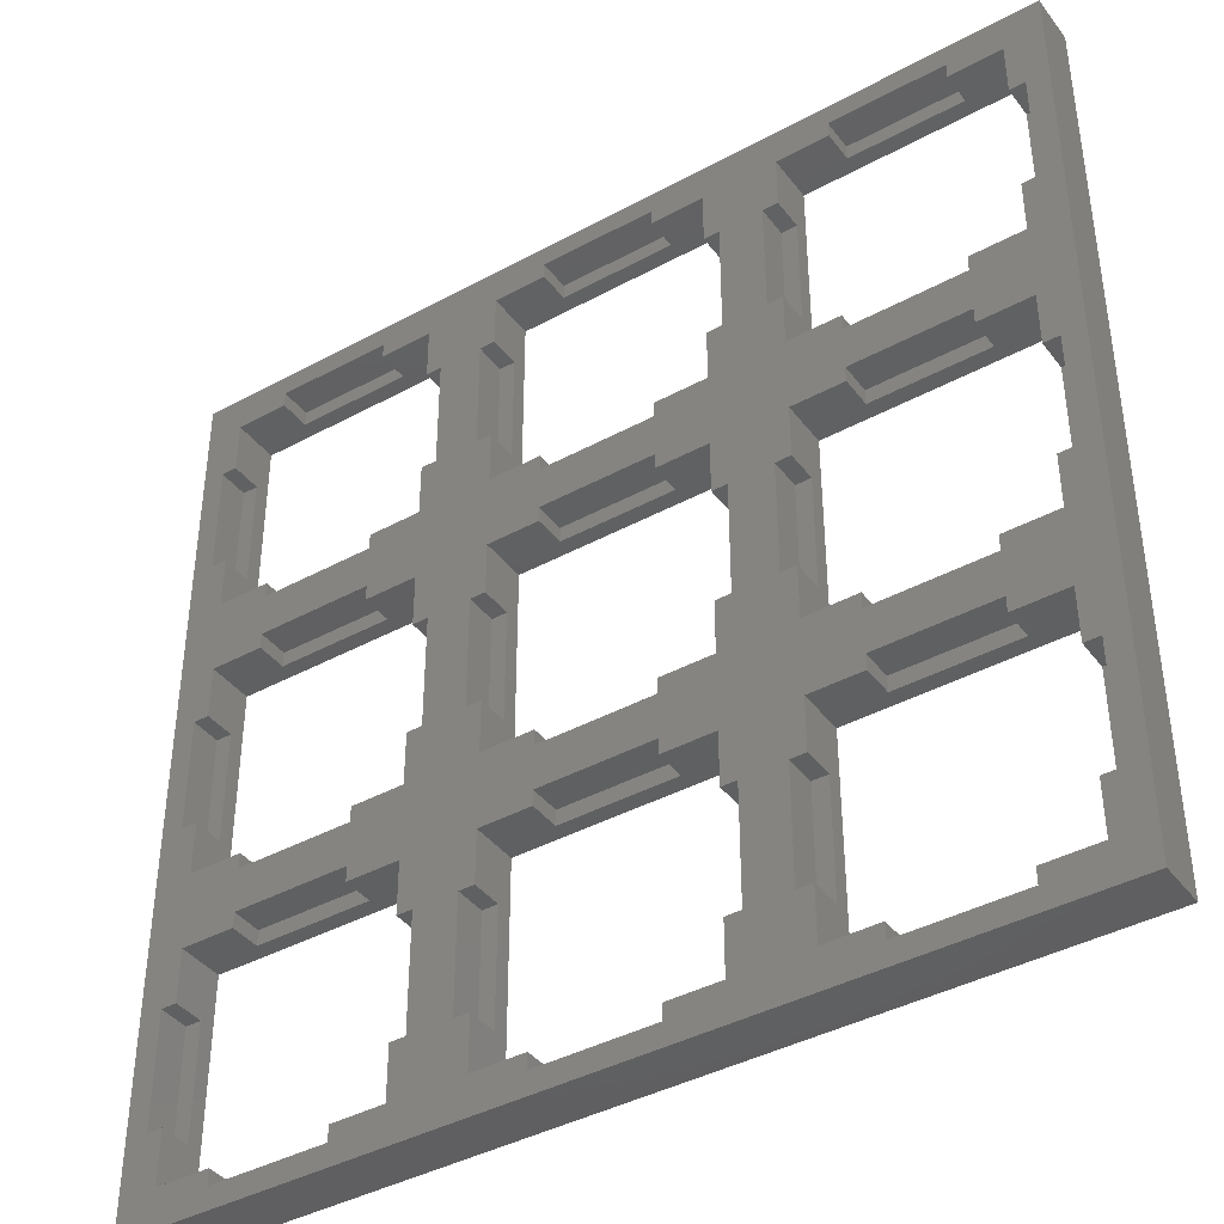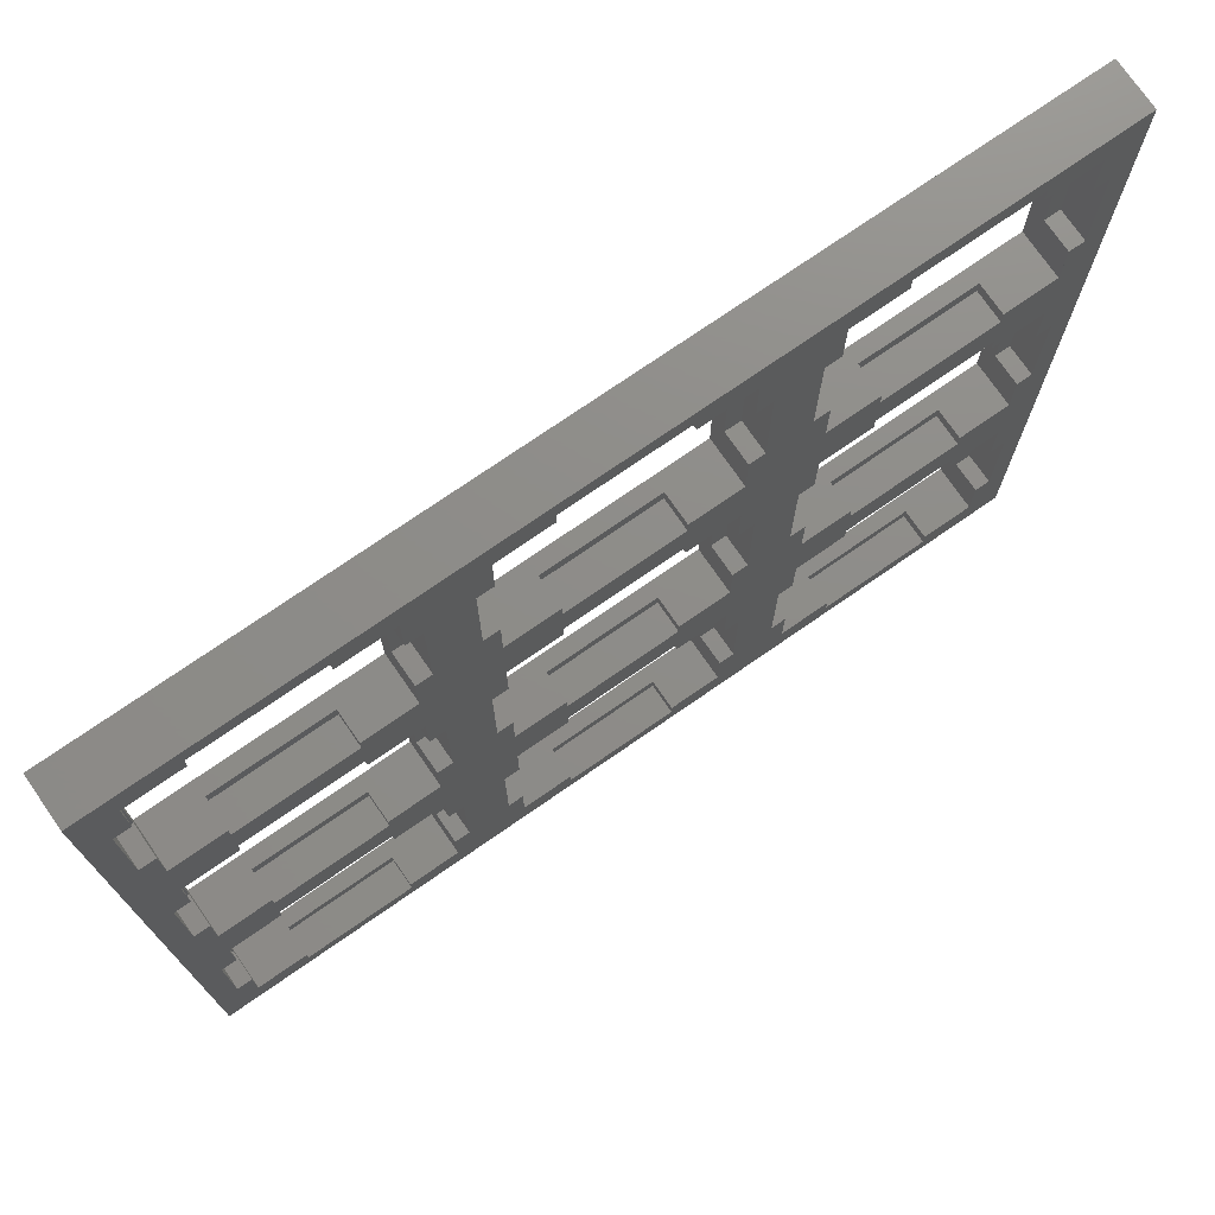
<metadata>
{"format":"stl","ext":"stl","renderer":"f3d","projection":"perspective","resolution":1024,"background":"white","views":[{"elev":-40.6,"azim":-146.3,"up":"+Y"},{"elev":74.6,"azim":145.3,"up":"+Y"}]}
</metadata>
<code>
# stl→obj: 368 verts, 768 faces
v -15.3 -10.9 2
v -22.7 -10.9 -8.636e-15
v -15.3 -10.9 -8.636e-15
v -22.7 -10.9 2
v -10.9 -15.3 2
v -11.9 -15.3 -8.636e-15
v -10.9 -15.3 -8.636e-15
v -11.9 -15.3 2
v -22.7 -26.1 -8.636e-15
v -22.7 -27.1 2
v -22.7 -27.1 -8.636e-15
v -22.7 -26.1 2
v -22.7 -11.9 2
v -22.7 -11.9 -8.636e-15
v -15.3 -11.9 2
v -15.3 -11.9 -8.636e-15
v -15.3 -26.1 2
v -15.3 -27.1 -8.636e-15
v -15.3 -27.1 2
v -15.3 -26.1 -8.636e-15
v -11.9 -22.7 2
v -10.9 -22.7 -8.636e-15
v -11.9 -22.7 -8.636e-15
v -10.9 -22.7 2
v -26.1 -15.3 2
v -27.1 -22.7 2
v -27.1 -15.3 2
v -26.1 -22.7 2
v -26.1 -11.9 -5.836e-15
v -26.1 -15.3 3.328e-15
v -26.1 -22.7 3.328e-15
v -26.1 -26.1 3
v -26.1 -26.1 -5.836e-15
v -26.1 -11.9 3
v -27.1 -22.7 5.287e-16
v -11.9 -26.1 3
v -11.9 -26.1 -8.636e-15
v -11.9 -11.9 3
v -11.9 -11.9 -8.636e-15
v -27.1 -15.3 5.287e-16
v 3.7 -10.9 2
v -3.7 -10.9 -8.46e-15
v 3.7 -10.9 -8.46e-15
v -3.7 -10.9 2
v 3.7 -26.1 2
v 3.7 -27.1 -8.46e-15
v 3.7 -27.1 2
v 3.7 -26.1 -8.46e-15
v -3.7 -11.9 2
v -3.7 -11.9 -8.46e-15
v 3.7 -11.9 2
v 8.1 -15.3 2
v 7.1 -15.3 -8.46e-15
v 8.1 -15.3 -8.46e-15
v 7.1 -15.3 2
v -3.7 -26.1 -8.46e-15
v -3.7 -27.1 2
v -3.7 -27.1 -8.46e-15
v -3.7 -26.1 2
v 3.7 -11.9 -8.46e-15
v -8.1 -15.3 7.05e-16
v -8.1 -22.7 2
v -8.1 -22.7 7.05e-16
v -8.1 -15.3 2
v 7.1 -11.9 3
v 7.1 -11.9 -8.46e-15
v -7.1 -11.9 -5.64e-15
v -7.1 -11.9 3
v 7.1 -22.7 2
v 8.1 -22.7 2
v 8.1 -22.7 -8.46e-15
v 7.1 -26.1 3
v 7.1 -26.1 -8.46e-15
v 7.1 -22.7 -8.46e-15
v -7.1 -15.3 2
v -7.1 -15.3 3.525e-15
v -7.1 -22.7 3.525e-15
v -7.1 -26.1 3
v -7.1 -26.1 -5.64e-15
v -7.1 -22.7 2
v 22.7 -10.9 2
v 15.3 -11.9 2
v 15.3 -10.9 2
v 22.7 -11.9 2
v 15.3 -10.9 -8.46e-15
v 22.7 -10.9 -8.46e-15
v 22.7 -11.9 -8.46e-15
v 27.1 -15.3 2
v 26.1 -15.3 -8.46e-15
v 27.1 -15.3 -8.46e-15
v 26.1 -15.3 2
v 15.3 -11.9 -8.46e-15
v 28.5 -28.5 3
v -28.5 -28.5 -8.46e-15
v 28.5 -28.5 -8.46e-15
v -28.5 -28.5 3
v 22.7 -26.1 2
v 22.7 -27.1 -8.46e-15
v 22.7 -27.1 2
v 22.7 -26.1 -8.46e-15
v 15.3 -26.1 -8.46e-15
v 15.3 -27.1 2
v 15.3 -27.1 -8.46e-15
v 15.3 -26.1 2
v 27.1 -22.7 -8.46e-15
v 27.1 -22.7 2
v 11.9 -26.1 -5.64e-15
v 11.9 -26.1 3
v 26.1 -26.1 3
v 26.1 -26.1 -8.46e-15
v 11.9 -11.9 -5.64e-15
v 11.9 -15.3 2
v 11.9 -15.3 3.525e-15
v 11.9 -22.7 3.525e-15
v 11.9 -22.7 2
v 11.9 -11.9 3
v 10.9 -15.3 2
v 10.9 -15.3 7.05e-16
v 10.9 -22.7 2
v 10.9 -22.7 7.05e-16
v 26.1 -11.9 3
v 26.1 -11.9 -8.46e-15
v 26.1 -22.7 2
v 26.1 -22.7 -8.46e-15
v -15.3 8.1 2
v -22.7 7.1 2
v -22.7 8.1 2
v -15.3 7.1 2
v -15.3 -7.1 2
v -15.3 -8.1 -8.46e-15
v -15.3 -8.1 2
v -15.3 -7.1 -8.46e-15
v -22.7 8.1 -8.46e-15
v -22.7 7.1 -8.46e-15
v -22.7 -7.1 -8.46e-15
v -22.7 -8.1 2
v -22.7 -8.1 -8.46e-15
v -22.7 -7.1 2
v -15.3 8.1 -8.46e-15
v -10.9 3.7 2
v -11.9 3.7 -8.46e-15
v -10.9 3.7 -8.46e-15
v -11.9 3.7 2
v 3.7 8.1 2
v -3.7 8.1 -8.284e-15
v 3.7 8.1 -8.284e-15
v -3.7 8.1 2
v -15.3 7.1 -8.46e-15
v -11.9 -3.7 2
v -10.9 -3.7 2
v -26.1 7.1 -5.64e-15
v -26.1 3.7 2
v -26.1 3.7 3.525e-15
v -26.1 -3.7 3.525e-15
v -26.1 -7.1 3
v -26.1 -7.1 -5.64e-15
v -26.1 -3.7 2
v -26.1 7.1 3
v -3.7 -7.1 -8.284e-15
v -3.7 -8.1 2
v -3.7 -8.1 -8.284e-15
v -3.7 -7.1 2
v -10.9 -3.7 -8.46e-15
v -11.9 -3.7 -8.46e-15
v -11.9 7.1 3
v -11.9 7.1 -8.46e-15
v -3.7 7.1 2
v 3.7 7.1 2
v -27.1 -3.7 2
v -27.1 3.7 2
v -11.9 -7.1 3
v -11.9 -7.1 -8.46e-15
v -3.7 7.1 -8.284e-15
v 8.1 3.7 2
v 7.1 3.7 -8.284e-15
v 8.1 3.7 -8.284e-15
v 7.1 3.7 2
v 3.7 -7.1 2
v 3.7 -8.1 -8.284e-15
v 3.7 -8.1 2
v 3.7 -7.1 -8.284e-15
v -27.1 3.7 7.05e-16
v -27.1 -3.7 7.05e-16
v 7.1 -3.7 2
v 8.1 -3.7 2
v 3.7 7.1 -8.284e-15
v -7.1 -7.1 -5.464e-15
v -7.1 -7.1 3
v 7.1 -7.1 3
v 7.1 -7.1 -8.284e-15
v -7.1 7.1 -5.464e-15
v -7.1 3.7 2
v -7.1 3.7 3.701e-15
v -7.1 -3.7 3.701e-15
v -7.1 -3.7 2
v -7.1 7.1 3
v 7.1 7.1 3
v 7.1 7.1 -8.284e-15
v 7.1 -3.7 -8.284e-15
v 22.7 8.1 2
v 15.3 8.1 -8.284e-15
v 22.7 8.1 -8.284e-15
v 15.3 8.1 2
v -8.1 -3.7 2
v -8.1 3.7 2
v -8.1 3.7 8.812e-16
v -8.1 -3.7 8.812e-16
v 8.1 -3.7 -8.284e-15
v 15.3 7.1 2
v 22.7 7.1 2
v 15.3 7.1 -8.284e-15
v 15.3 -8.1 2
v 22.7 -8.1 -8.284e-15
v 15.3 -8.1 -8.284e-15
v 22.7 -8.1 2
v 15.3 -7.1 -8.284e-15
v 15.3 -7.1 2
v 27.1 3.7 2
v 27.1 -3.7 -8.284e-15
v 27.1 -3.7 2
v 27.1 3.7 -8.284e-15
v 22.7 -7.1 2
v 11.9 -7.1 -5.464e-15
v 11.9 -7.1 3
v 26.1 -7.1 3
v 26.1 -7.1 -8.284e-15
v 22.7 -7.1 -8.284e-15
v 11.9 3.7 3.701e-15
v 10.9 3.7 2
v 10.9 3.7 8.812e-16
v 11.9 3.7 2
v 10.9 -3.7 2
v 10.9 -3.7 8.812e-16
v 26.1 7.1 3
v 22.7 7.1 -8.284e-15
v 26.1 7.1 -8.284e-15
v 11.9 7.1 -5.464e-15
v 11.9 7.1 3
v 26.1 3.7 -8.284e-15
v 26.1 3.7 2
v 11.9 -3.7 3.701e-15
v 11.9 -3.7 2
v 26.1 -3.7 2
v 26.1 -3.7 -8.284e-15
v -10.9 22.7 2
v -11.9 22.7 -8.46e-15
v -10.9 22.7 -8.46e-15
v -11.9 22.7 2
v -15.3 27.1 2
v -22.7 27.1 -8.46e-15
v -15.3 27.1 -8.46e-15
v -22.7 27.1 2
v -15.3 11.9 2
v -15.3 10.9 -8.46e-15
v -15.3 10.9 2
v -15.3 11.9 -8.46e-15
v -26.1 26.1 -5.64e-15
v -26.1 22.7 2
v -26.1 22.7 3.525e-15
v -26.1 15.3 3.525e-15
v -26.1 11.9 3
v -26.1 11.9 -5.64e-15
v -26.1 15.3 2
v -26.1 26.1 3
v -27.1 15.3 2
v -27.1 22.7 2
v -11.9 15.3 2
v -10.9 15.3 2
v 3.7 27.1 2
v -3.7 27.1 -8.46e-15
v 3.7 27.1 -8.46e-15
v -3.7 27.1 2
v -15.3 26.1 -8.46e-15
v -15.3 26.1 2
v -28.5 28.5 3
v -28.5 28.5 -8.46e-15
v -22.7 26.1 2
v -22.7 26.1 -8.46e-15
v -10.9 15.3 -8.46e-15
v -11.9 15.3 -8.46e-15
v -22.7 11.9 -8.46e-15
v -22.7 10.9 2
v -22.7 10.9 -8.46e-15
v -22.7 11.9 2
v 3.7 11.9 2
v 3.7 10.9 -8.46e-15
v 3.7 10.9 2
v 3.7 11.9 -8.46e-15
v 3.7 26.1 -8.46e-15
v 3.7 26.1 2
v -3.7 10.9 2
v -3.7 10.9 -8.46e-15
v 8.1 22.7 2
v 8.1 15.3 -8.46e-15
v 8.1 15.3 2
v 8.1 22.7 -8.46e-15
v -11.9 11.9 3
v -11.9 11.9 -8.46e-15
v -11.9 26.1 3
v -11.9 26.1 -8.46e-15
v -8.1 22.7 7.05e-16
v -8.1 15.3 2
v -8.1 15.3 7.05e-16
v -8.1 22.7 2
v 7.1 26.1 3
v 7.1 26.1 -8.46e-15
v -3.7 26.1 2
v -7.1 26.1 -5.64e-15
v -3.7 26.1 -8.46e-15
v -7.1 26.1 3
v -3.7 11.9 -8.46e-15
v -3.7 11.9 2
v -27.1 15.3 7.05e-16
v 7.1 15.3 2
v 7.1 22.7 2
v -27.1 22.7 7.05e-16
v 7.1 22.7 -8.46e-15
v -7.1 22.7 2
v -7.1 22.7 3.525e-15
v -7.1 15.3 3.525e-15
v -7.1 11.9 3
v -7.1 11.9 -5.64e-15
v -7.1 15.3 2
v 7.1 11.9 3
v 7.1 11.9 -8.46e-15
v 7.1 15.3 -8.46e-15
v 27.1 22.7 2
v 26.1 22.7 -8.46e-15
v 27.1 22.7 -8.46e-15
v 26.1 22.7 2
v 22.7 27.1 2
v 15.3 27.1 -8.46e-15
v 22.7 27.1 -8.46e-15
v 15.3 27.1 2
v 28.5 28.5 -8.46e-15
v 28.5 28.5 3
v 22.7 26.1 -8.46e-15
v 22.7 26.1 2
v 15.3 26.1 2
v 15.3 26.1 -8.46e-15
v 11.9 11.9 -5.64e-15
v 15.3 11.9 2
v 15.3 11.9 -8.46e-15
v 11.9 11.9 3
v 22.7 11.9 2
v 26.1 11.9 3
v 26.1 11.9 -8.46e-15
v 22.7 11.9 -8.46e-15
v 11.9 26.1 -5.64e-15
v 10.9 22.7 7.05e-16
v 11.9 22.7 3.525e-15
v 26.1 26.1 -8.46e-15
v 27.1 15.3 -8.46e-15
v 10.9 15.3 7.05e-16
v 26.1 15.3 -8.46e-15
v 22.7 10.9 -8.46e-15
v 15.3 10.9 -8.46e-15
v 11.9 15.3 3.525e-15
v 15.3 10.9 2
v 22.7 10.9 2
v 26.1 26.1 3
v 11.9 26.1 3
v 10.9 22.7 2
v 11.9 22.7 2
v 10.9 15.3 2
v 26.1 15.3 2
v 27.1 15.3 2
v 11.9 15.3 2
f 1 2 3
f 2 1 4
f 5 6 7
f 6 5 8
f 9 10 11
f 10 9 12
f 2 13 14
f 13 2 4
f 1 13 4
f 13 1 15
f 1 16 15
f 16 1 3
f 17 18 19
f 18 17 20
f 21 22 23
f 22 21 24
f 25 26 27
f 26 25 28
f 29 25 30
f 31 32 33
f 32 31 28
f 32 28 34
f 34 28 25
f 34 25 29
f 5 21 8
f 21 5 24
f 5 22 24
f 22 5 7
f 17 10 12
f 10 17 19
f 26 31 35
f 31 26 28
f 36 21 37
f 21 36 38
f 21 38 8
f 8 38 6
f 6 38 39
f 23 37 21
f 33 12 9
f 12 33 32
f 12 32 17
f 17 32 36
f 17 37 20
f 37 17 36
f 30 27 40
f 27 30 25
f 10 18 11
f 18 10 19
f 40 26 35
f 26 40 27
f 38 16 39
f 16 38 15
f 15 38 13
f 13 29 14
f 29 13 34
f 34 13 38
f 41 42 43
f 42 41 44
f 45 46 47
f 46 45 48
f 42 49 50
f 49 42 44
f 41 49 44
f 49 41 51
f 52 53 54
f 53 52 55
f 56 57 58
f 57 56 59
f 41 60 51
f 60 41 43
f 57 46 58
f 46 57 47
f 61 62 63
f 62 61 64
f 65 60 66
f 60 65 51
f 51 65 49
f 49 67 50
f 67 49 68
f 68 49 65
f 52 69 55
f 69 52 70
f 52 71 70
f 71 52 54
f 72 69 73
f 69 72 65
f 69 65 55
f 55 65 53
f 53 65 66
f 74 73 69
f 67 75 76
f 77 78 79
f 78 77 80
f 78 80 68
f 68 80 75
f 68 75 67
f 75 62 64
f 62 75 80
f 69 71 74
f 71 69 70
f 45 57 59
f 57 45 47
f 79 59 56
f 59 79 78
f 59 78 45
f 45 78 72
f 45 73 48
f 73 45 72
f 76 64 61
f 64 76 75
f 62 77 63
f 77 62 80
f 81 82 83
f 82 81 84
f 81 85 86
f 85 81 83
f 81 87 84
f 87 81 86
f 88 89 90
f 89 88 91
f 85 82 92
f 82 85 83
f 93 94 95
f 94 93 96
f 97 98 99
f 98 97 100
f 101 102 103
f 102 101 104
f 102 98 103
f 98 102 99
f 88 105 106
f 105 88 90
f 107 104 101
f 104 107 108
f 104 108 97
f 97 108 109
f 97 110 100
f 110 97 109
f 111 112 113
f 114 108 107
f 108 114 115
f 108 115 116
f 116 115 112
f 116 112 111
f 97 102 104
f 102 97 99
f 113 117 118
f 117 113 112
f 118 119 120
f 119 118 117
f 121 87 122
f 87 121 84
f 84 121 82
f 82 111 92
f 111 82 116
f 116 82 121
f 112 119 117
f 119 112 115
f 123 105 124
f 105 123 106
f 88 123 91
f 123 88 106
f 119 114 120
f 114 119 115
f 109 123 110
f 123 109 121
f 123 121 91
f 91 121 89
f 89 121 122
f 124 110 123
f 125 126 127
f 126 125 128
f 129 130 131
f 130 129 132
f 133 126 134
f 126 133 127
f 135 136 137
f 136 135 138
f 125 133 139
f 133 125 127
f 140 141 142
f 141 140 143
f 144 145 146
f 145 144 147
f 125 148 128
f 148 125 139
f 140 149 143
f 149 140 150
f 151 152 153
f 154 155 156
f 155 154 157
f 155 157 158
f 158 157 152
f 158 152 151
f 159 160 161
f 160 159 162
f 149 163 164
f 163 149 150
f 165 148 166
f 148 165 128
f 128 165 126
f 126 151 134
f 151 126 158
f 158 126 165
f 144 167 147
f 167 144 168
f 152 169 170
f 169 152 157
f 156 138 135
f 138 156 155
f 138 155 129
f 129 155 171
f 129 172 132
f 172 129 171
f 136 130 137
f 130 136 131
f 171 149 172
f 149 171 165
f 149 165 143
f 143 165 141
f 141 165 166
f 164 172 149
f 140 163 150
f 163 140 142
f 145 167 173
f 167 145 147
f 174 175 176
f 175 174 177
f 178 179 180
f 179 178 181
f 129 136 138
f 136 129 131
f 153 170 182
f 170 153 152
f 182 169 183
f 169 182 170
f 169 154 183
f 154 169 157
f 174 184 177
f 184 174 185
f 144 186 168
f 186 144 146
f 187 162 159
f 162 187 188
f 162 188 178
f 178 188 189
f 178 190 181
f 190 178 189
f 191 192 193
f 194 188 187
f 188 194 195
f 188 195 196
f 196 195 192
f 196 192 191
f 178 160 162
f 160 178 180
f 197 186 198
f 186 197 168
f 168 197 167
f 167 191 173
f 191 167 196
f 196 167 197
f 189 184 190
f 184 189 197
f 184 197 177
f 177 197 175
f 175 197 198
f 199 190 184
f 200 201 202
f 201 200 203
f 192 204 205
f 204 192 195
f 193 205 206
f 205 193 192
f 206 204 207
f 204 206 205
f 174 208 185
f 208 174 176
f 160 179 161
f 179 160 180
f 184 208 199
f 208 184 185
f 204 194 207
f 194 204 195
f 200 209 203
f 209 200 210
f 201 209 211
f 209 201 203
f 212 213 214
f 213 212 215
f 216 212 214
f 212 216 217
f 218 219 220
f 219 218 221
f 222 212 217
f 212 222 215
f 223 217 216
f 217 223 224
f 217 224 222
f 222 224 225
f 222 226 227
f 226 222 225
f 228 229 230
f 229 228 231
f 230 232 233
f 232 230 229
f 222 213 215
f 213 222 227
f 234 235 236
f 235 234 210
f 210 234 209
f 209 237 211
f 237 209 238
f 238 209 234
f 218 239 221
f 239 218 240
f 200 235 210
f 235 200 202
f 237 231 228
f 241 224 223
f 224 241 242
f 224 242 238
f 238 242 231
f 238 231 237
f 225 243 226
f 243 225 234
f 243 234 240
f 240 234 239
f 239 234 236
f 244 226 243
f 218 243 240
f 243 218 220
f 232 241 233
f 241 232 242
f 231 232 229
f 232 231 242
f 243 219 244
f 219 243 220
f 245 246 247
f 246 245 248
f 249 250 251
f 250 249 252
f 253 254 255
f 254 253 256
f 257 258 259
f 260 261 262
f 261 260 263
f 261 263 264
f 264 263 258
f 264 258 257
f 258 265 266
f 265 258 263
f 245 267 248
f 267 245 268
f 269 270 271
f 270 269 272
f 249 273 274
f 273 249 251
f 275 94 96
f 94 275 276
f 250 277 278
f 277 250 252
f 267 279 280
f 279 267 268
f 249 277 252
f 277 249 274
f 281 282 283
f 282 281 284
f 285 286 287
f 286 285 288
f 253 282 284
f 282 253 255
f 282 254 283
f 254 282 255
f 269 289 290
f 289 269 271
f 291 286 292
f 286 291 287
f 293 294 295
f 294 293 296
f 297 267 298
f 267 297 299
f 267 299 248
f 248 299 246
f 246 299 300
f 280 298 267
f 301 302 303
f 302 301 304
f 305 289 306
f 289 305 290
f 290 305 307
f 307 308 309
f 308 307 310
f 310 307 305
f 311 291 292
f 291 311 312
f 265 260 313
f 260 265 263
f 293 314 315
f 314 293 295
f 270 307 309
f 307 270 272
f 299 273 300
f 273 299 274
f 274 299 277
f 277 257 278
f 257 277 264
f 264 277 299
f 262 284 281
f 284 262 261
f 284 261 253
f 253 261 297
f 253 298 256
f 298 253 297
f 259 266 316
f 266 259 258
f 316 265 313
f 265 316 266
f 269 307 272
f 307 269 290
f 245 279 268
f 279 245 247
f 293 317 296
f 317 293 315
f 308 318 319
f 320 321 322
f 321 320 323
f 321 323 310
f 310 323 318
f 310 318 308
f 318 302 304
f 302 318 323
f 319 304 301
f 304 319 318
f 324 314 325
f 314 324 305
f 314 305 315
f 315 305 317
f 317 305 306
f 326 325 314
f 327 328 329
f 328 327 330
f 314 294 326
f 294 314 295
f 331 332 333
f 332 331 334
f 335 93 95
f 93 335 336
f 322 312 311
f 312 322 321
f 312 321 285
f 285 321 324
f 285 325 288
f 325 285 324
f 331 337 338
f 337 331 333
f 332 339 340
f 339 332 334
f 302 320 303
f 320 302 323
f 285 291 312
f 291 285 287
f 331 339 334
f 339 331 338
f 341 342 343
f 342 341 344
f 342 344 345
f 345 344 346
f 345 347 348
f 347 345 346
f 325 286 288
f 73 46 48
f 71 73 74
f 110 98 100
f 105 110 124
f 276 316 94
f 316 276 257
f 257 276 250
f 250 276 335
f 316 257 259
f 250 335 251
f 251 335 270
f 251 270 273
f 273 270 300
f 300 270 308
f 300 308 246
f 246 308 247
f 247 308 279
f 279 308 301
f 279 301 142
f 142 301 163
f 163 301 7
f 7 301 22
f 22 301 206
f 301 308 319
f 270 335 271
f 271 335 289
f 289 335 332
f 289 332 306
f 306 332 349
f 306 349 317
f 317 349 296
f 296 349 294
f 294 349 350
f 294 350 176
f 176 350 208
f 208 350 54
f 54 350 71
f 350 349 351
f 332 335 333
f 333 335 337
f 337 335 352
f 352 335 328
f 328 335 329
f 329 335 353
f 353 335 221
f 221 335 219
f 219 335 90
f 90 335 105
f 94 11 95
f 11 94 33
f 33 94 35
f 35 94 316
f 35 316 313
f 35 313 182
f 35 182 183
f 35 183 40
f 33 35 31
f 11 33 9
f 95 11 18
f 95 18 58
f 58 18 37
f 58 37 79
f 79 37 22
f 79 22 63
f 63 22 207
f 207 22 206
f 63 207 61
f 79 63 77
f 58 79 56
f 95 58 46
f 95 46 103
f 103 46 73
f 103 73 107
f 107 73 71
f 107 71 120
f 120 71 350
f 120 350 354
f 120 354 230
f 120 230 233
f 120 233 118
f 107 120 114
f 103 107 101
f 95 103 98
f 95 98 110
f 95 110 105
f 95 105 335
f 219 226 244
f 226 219 122
f 122 219 89
f 89 219 90
f 353 347 355
f 347 353 236
f 236 353 239
f 239 353 221
f 226 213 227
f 213 226 86
f 86 226 87
f 87 226 122
f 347 356 348
f 356 347 202
f 202 347 235
f 235 347 236
f 213 85 214
f 85 213 86
f 356 201 357
f 201 356 202
f 241 118 233
f 118 241 113
f 113 241 111
f 111 241 223
f 111 223 92
f 92 223 216
f 92 216 214
f 92 214 85
f 358 230 354
f 230 358 228
f 228 358 341
f 228 341 237
f 237 341 343
f 237 343 211
f 211 343 357
f 211 357 201
f 340 349 332
f 208 190 199
f 190 208 66
f 66 208 53
f 53 208 54
f 294 325 326
f 325 294 198
f 198 294 175
f 175 294 176
f 190 179 181
f 179 190 43
f 43 190 60
f 60 190 66
f 311 145 322
f 145 311 292
f 145 292 146
f 146 292 286
f 146 286 186
f 186 286 198
f 198 286 325
f 179 42 161
f 42 179 43
f 194 61 207
f 61 194 76
f 76 194 187
f 76 187 67
f 67 187 159
f 67 159 161
f 67 161 50
f 50 161 42
f 309 308 270
f 206 303 193
f 303 206 301
f 193 303 320
f 193 320 191
f 191 320 322
f 191 322 173
f 173 322 145
f 37 18 20
f 22 37 23
f 163 172 164
f 172 163 39
f 39 163 6
f 6 163 7
f 279 298 280
f 298 279 166
f 166 279 141
f 141 279 142
f 172 130 132
f 130 172 3
f 3 172 16
f 16 172 39
f 298 254 256
f 254 298 139
f 139 298 148
f 148 298 166
f 130 2 137
f 2 130 3
f 254 133 283
f 133 254 139
f 154 40 183
f 40 154 30
f 30 154 156
f 30 156 29
f 29 156 135
f 29 135 137
f 29 137 14
f 14 137 2
f 260 182 313
f 182 260 153
f 153 260 262
f 153 262 151
f 151 262 281
f 151 281 283
f 151 283 134
f 134 283 133
f 278 257 250
f 345 359 342
f 359 345 360
f 165 261 158
f 261 165 297
f 38 155 34
f 155 38 171
f 197 321 196
f 321 197 324
f 188 68 189
f 68 188 78
f 189 68 65
f 116 224 344
f 224 116 121
f 224 121 225
f 225 121 234
f 234 121 346
f 346 121 361
f 96 32 275
f 32 96 93
f 32 93 36
f 36 93 78
f 36 78 38
f 38 78 171
f 171 78 165
f 165 78 297
f 297 78 299
f 299 78 188
f 78 93 72
f 72 93 108
f 72 108 65
f 65 108 189
f 189 108 197
f 197 108 324
f 324 108 305
f 108 93 109
f 109 93 121
f 275 264 336
f 264 275 32
f 264 32 34
f 264 34 155
f 264 155 158
f 264 158 261
f 336 264 299
f 336 299 310
f 310 299 196
f 196 299 188
f 310 196 321
f 336 310 305
f 336 305 362
f 362 305 108
f 362 108 116
f 362 116 344
f 336 362 361
f 336 361 121
f 336 121 93
f 344 238 346
f 238 344 224
f 346 238 234
f 359 356 357
f 356 359 360
f 351 363 350
f 363 351 364
f 350 365 354
f 365 350 363
f 361 337 352
f 337 361 338
f 338 361 339
f 339 349 340
f 349 339 362
f 362 339 361
f 327 366 330
f 366 327 367
f 365 358 354
f 358 365 368
f 346 366 347
f 366 346 361
f 366 361 330
f 330 361 328
f 328 361 352
f 355 347 366
f 366 353 355
f 353 366 367
f 364 365 363
f 365 364 368
f 349 364 351
f 358 344 341
f 344 358 368
f 344 368 362
f 362 368 364
f 362 364 349
f 345 356 360
f 356 345 348
f 343 359 357
f 359 343 342
f 275 335 276
f 335 275 336
f 327 353 367
f 353 327 329

</code>
